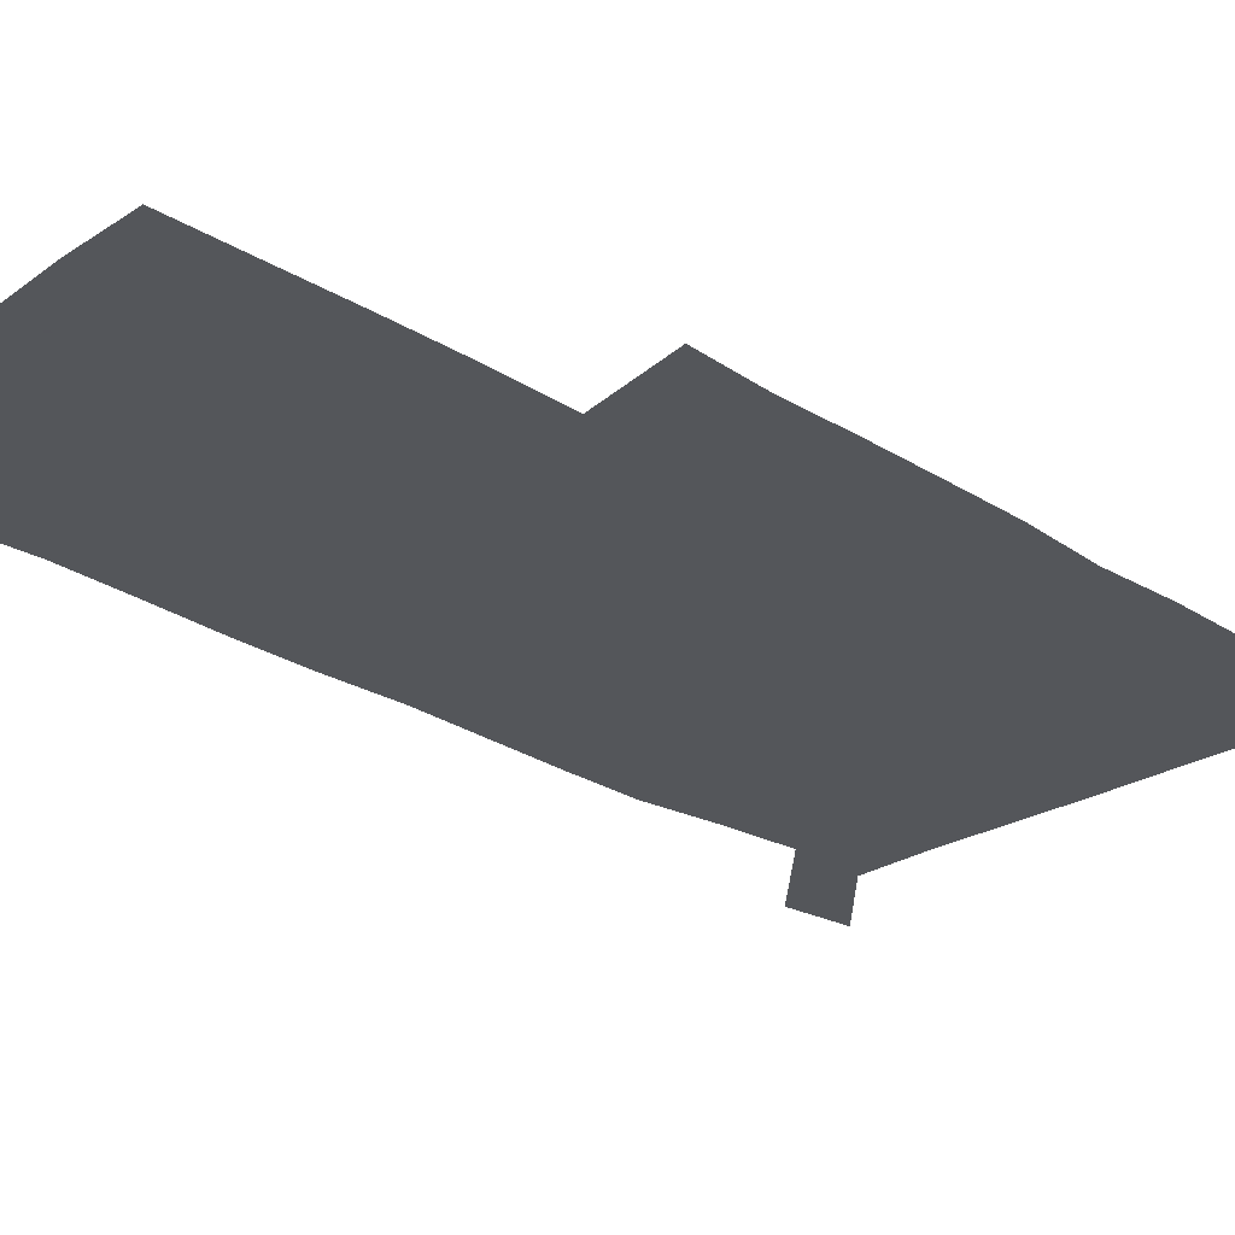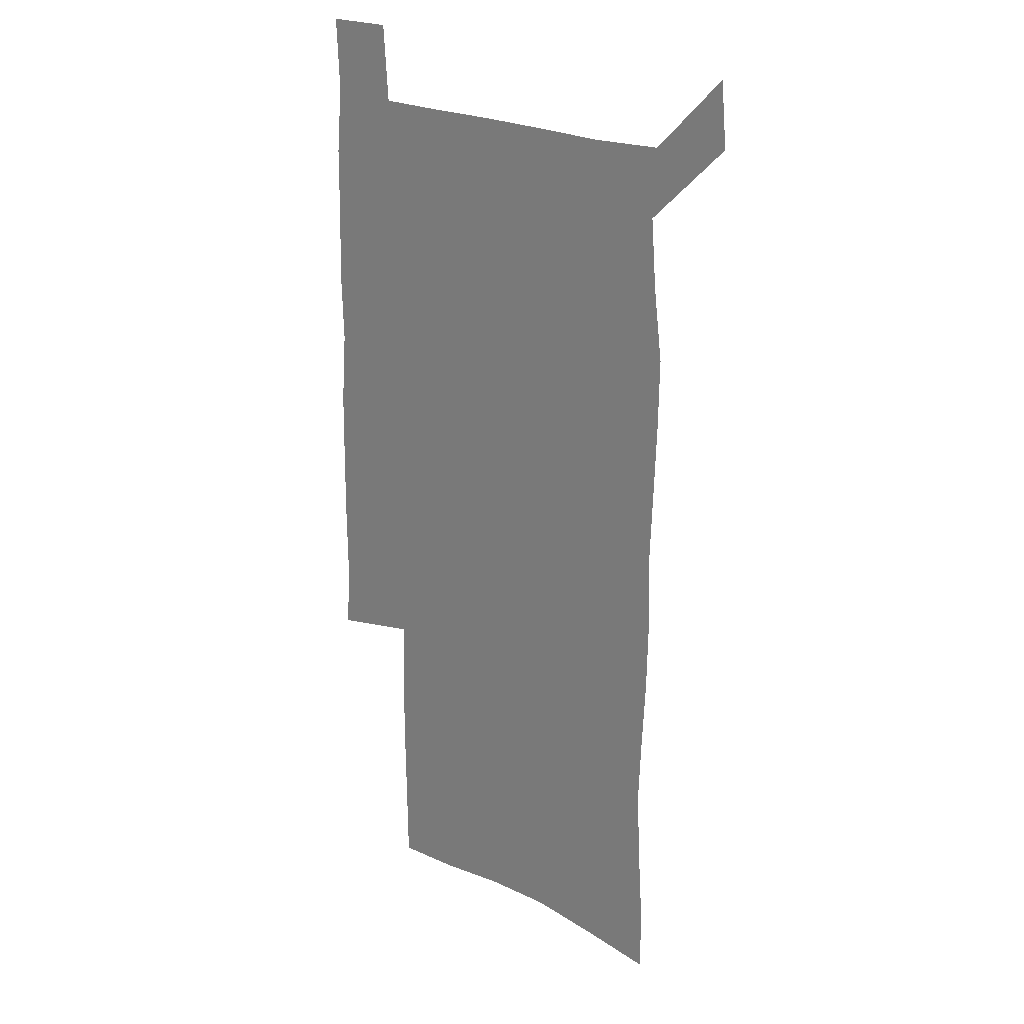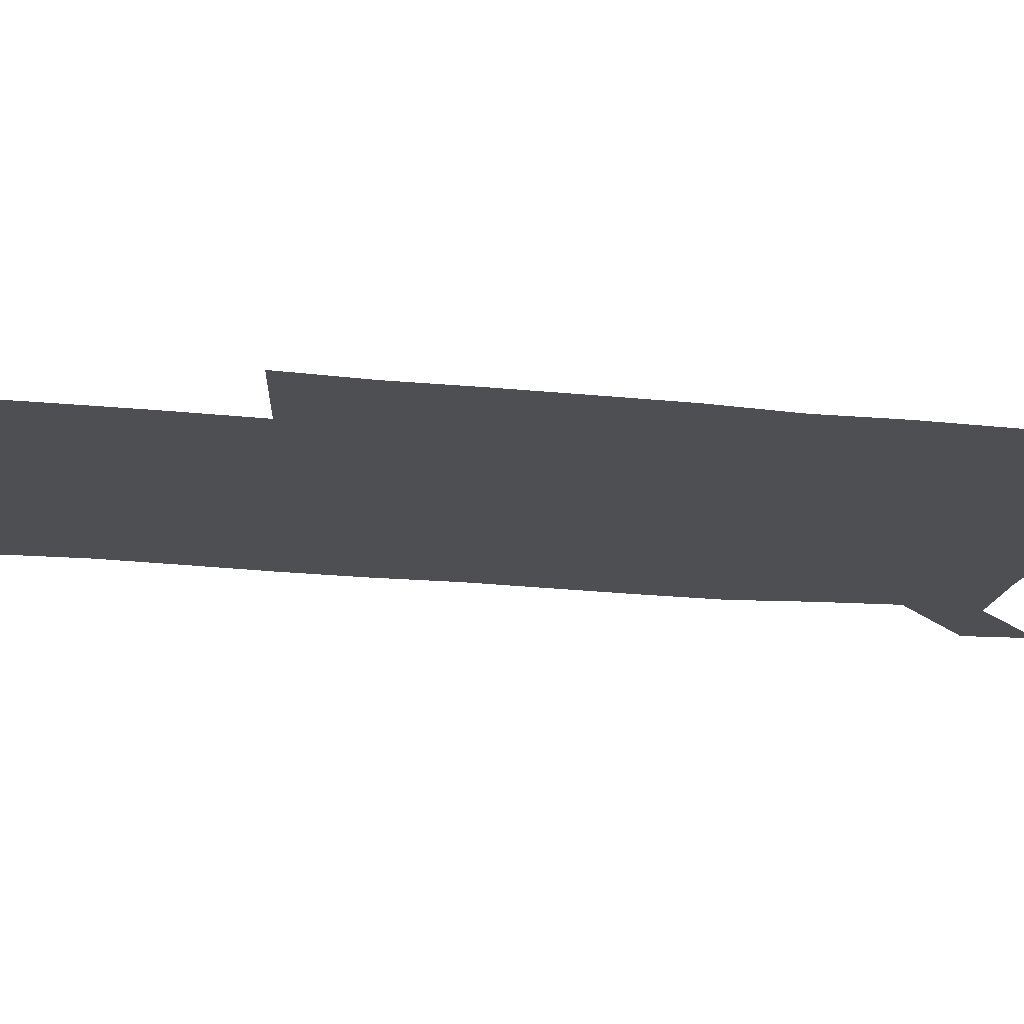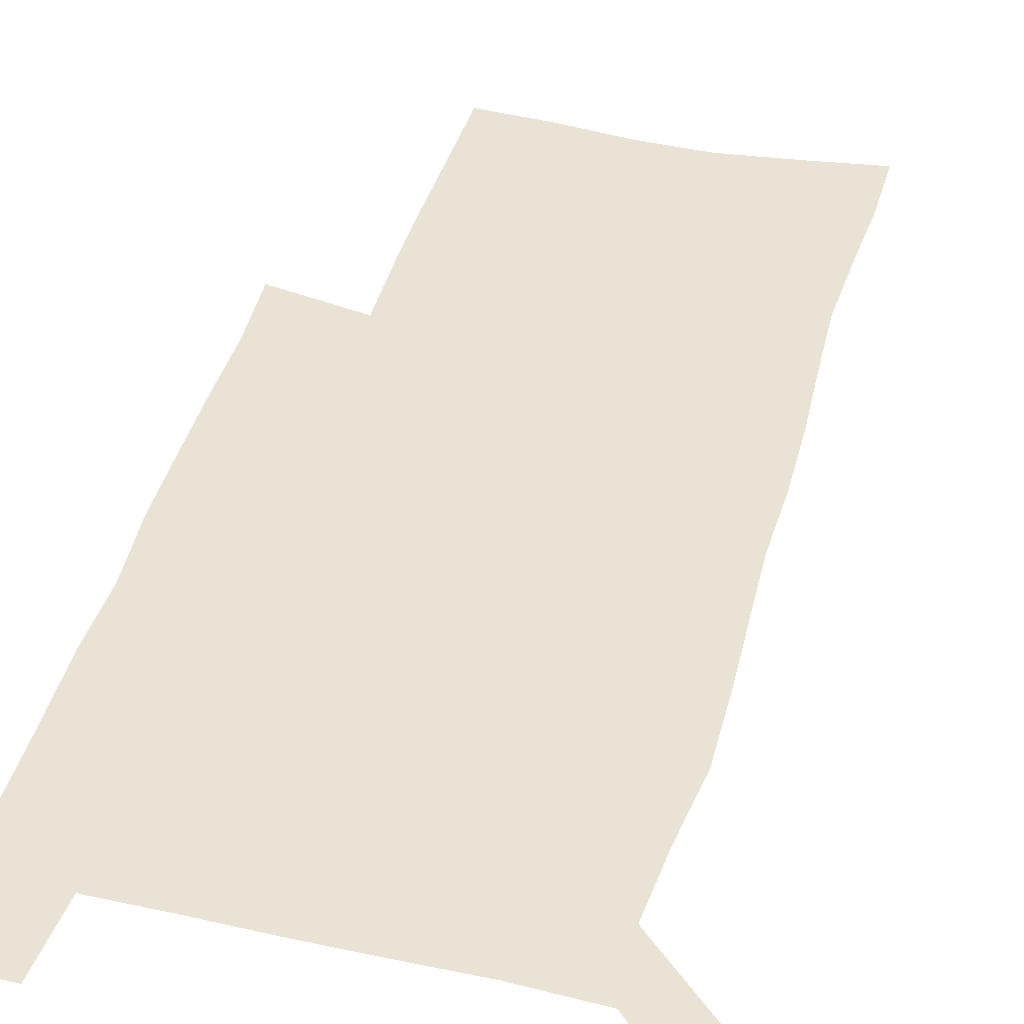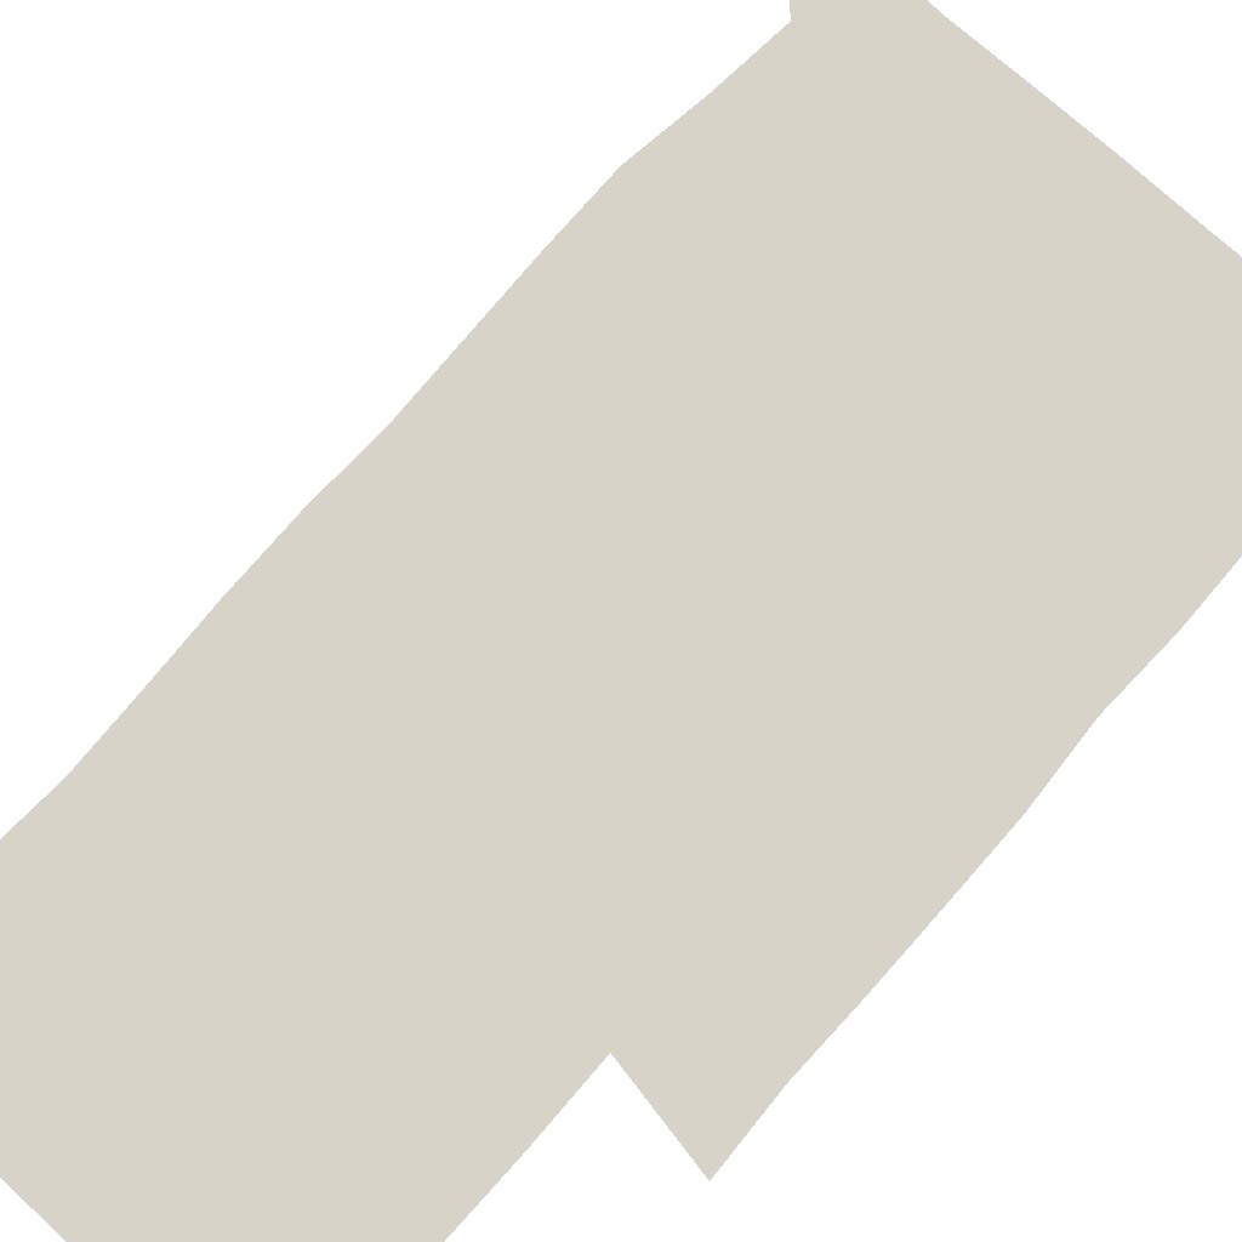
<metadata>
{"format":"obj","ext":"obj","renderer":"f3d","projection":"perspective","resolution":1024,"background":"white","views":[{"elev":-25.1,"azim":44.6,"up":"+Z"},{"elev":23.0,"azim":-139.5,"up":"+Y"},{"elev":-17.5,"azim":78.2,"up":"+Z"},{"elev":41.3,"azim":-164.9,"up":"+Z"},{"elev":76.0,"azim":41.9,"up":"+Z"}]}
</metadata>
<code>
v 446.9 573 0
v 449.5 600.4 0
v 476.5 173.9 0
v 476.7 202.3 0
v 478.9 233.2 0
v 480.5 264.5 0
v 479.3 294.5 0
v 477.8 324.8 0
v 477.2 355.6 0
v 478.1 387.3 0
v 476.9 418 0
v 475.7 448.7 0
v 475.2 479.2 0
v 479.1 509.8 0
v 481.5 539.7 0
v 480.1 569.2 0
v 506.7 178.2 0
v 513.7 213.5 0
v 514.2 242.7 0
v 514.1 272 0
v 513.4 301.5 0
v 513.1 331.6 0
v 512 361.2 0
v 513.3 391.8 0
v 511.7 421.1 0
v 512.6 451 0
v 513 480.3 0
v 512.5 509.6 0
v 512.7 538.7 0
v 511.6 567.9 0
v 538.6 182 0
v 541.6 214.5 0
v 543.7 246.5 0
v 543.4 274.9 0
v 543.4 304.8 0
v 543 334.4 0
v 543 364.3 0
v 542.5 393.4 0
v 543.1 423 0
v 542.8 451.8 0
v 541.8 480.8 0
v 542.9 509.8 0
v 542.5 538.6 0
v 541.3 568.4 0
v 568.6 181.3 0
v 570.4 216.9 0
v 571.1 247.4 0
v 571.3 274.6 0
v 571.8 306.4 0
v 571.6 335.8 0
v 571.4 365.3 0
v 571.4 394.6 0
v 571.4 423.3 0
v 571.4 452.3 0
v 571.9 481.4 0
v 571.9 509.8 0
v 571.9 538.2 0
v 571.1 568.7 0
v 598.7 178.1 0
v 598.6 214.9 0
v 599.5 244.8 0
v 599.5 276.6 0
v 599.9 305.8 0
v 600.1 334.9 0
v 599.3 365.9 0
v 599.5 394.5 0
v 599.7 423.4 0
v 600.2 452.3 0
v 600.1 481.4 0
v 600.3 509.9 0
v 600.6 538.7 0
v 600.8 568.4 0
v 628.5 176.7 0
v 628.9 209.1 0
v 629.4 240.4 0
v 629.4 272.3 0
v 628.7 304.4 0
v 629.2 333.6 0
v 628.8 363.6 0
v 628.7 392.9 0
v 630 422 0
v 629.6 451.7 0
v 630.2 481 0
v 631.2 510.4 0
v 630.1 539.6 0
v 630.3 568.5 0
v 632.5 601.7 0
v 667.8 297.1 0
v 666.1 327.6 0
v 666.5 357.6 0
v 666.3 388 0
v 665.9 418.5 0
v 663.6 449.9 0
v 664.5 480.3 0
v 663.7 510.7 0
v 663.4 540.8 0
v 660.8 570.3 0
v 662.1 601.4 0
f 15 16 1
f 1 16 2
f 3 17 4
f 17 18 4
f 4 18 5
f 18 19 5
f 5 19 6
f 19 20 6
f 6 20 7
f 20 21 7
f 7 21 8
f 21 22 8
f 8 22 9
f 22 23 9
f 9 23 10
f 23 24 10
f 10 24 11
f 24 25 11
f 11 25 12
f 25 26 12
f 12 26 13
f 26 27 13
f 13 27 14
f 27 28 14
f 14 28 15
f 28 29 15
f 15 29 16
f 29 30 16
f 17 31 18
f 31 32 18
f 18 32 19
f 32 33 19
f 19 33 20
f 33 34 20
f 20 34 21
f 34 35 21
f 21 35 22
f 35 36 22
f 22 36 23
f 36 37 23
f 23 37 24
f 37 38 24
f 24 38 25
f 38 39 25
f 25 39 26
f 39 40 26
f 26 40 27
f 40 41 27
f 27 41 28
f 41 42 28
f 28 42 29
f 42 43 29
f 29 43 30
f 43 44 30
f 31 45 32
f 45 46 32
f 32 46 33
f 46 47 33
f 33 47 34
f 47 48 34
f 34 48 35
f 48 49 35
f 35 49 36
f 49 50 36
f 36 50 37
f 50 51 37
f 37 51 38
f 51 52 38
f 38 52 39
f 52 53 39
f 39 53 40
f 53 54 40
f 40 54 41
f 54 55 41
f 41 55 42
f 55 56 42
f 42 56 43
f 56 57 43
f 43 57 44
f 57 58 44
f 45 59 46
f 59 60 46
f 46 60 47
f 60 61 47
f 47 61 48
f 61 62 48
f 48 62 49
f 62 63 49
f 49 63 50
f 63 64 50
f 50 64 51
f 64 65 51
f 51 65 52
f 65 66 52
f 52 66 53
f 66 67 53
f 53 67 54
f 67 68 54
f 54 68 55
f 68 69 55
f 55 69 56
f 69 70 56
f 56 70 57
f 70 71 57
f 57 71 58
f 71 72 58
f 59 73 60
f 73 74 60
f 60 74 61
f 74 75 61
f 61 75 62
f 75 76 62
f 62 76 63
f 76 77 63
f 63 77 64
f 77 78 64
f 64 78 65
f 78 79 65
f 65 79 66
f 79 80 66
f 66 80 67
f 80 81 67
f 67 81 68
f 81 82 68
f 68 82 69
f 82 83 69
f 69 83 70
f 83 84 70
f 70 84 71
f 84 85 71
f 71 85 72
f 85 86 72
f 77 88 78
f 88 89 78
f 78 89 79
f 89 90 79
f 79 90 80
f 90 91 80
f 80 91 81
f 91 92 81
f 81 92 82
f 92 93 82
f 82 93 83
f 93 94 83
f 83 94 84
f 94 95 84
f 84 95 85
f 95 96 85
f 85 96 86
f 96 97 86
f 86 97 87
f 97 98 87

</code>
